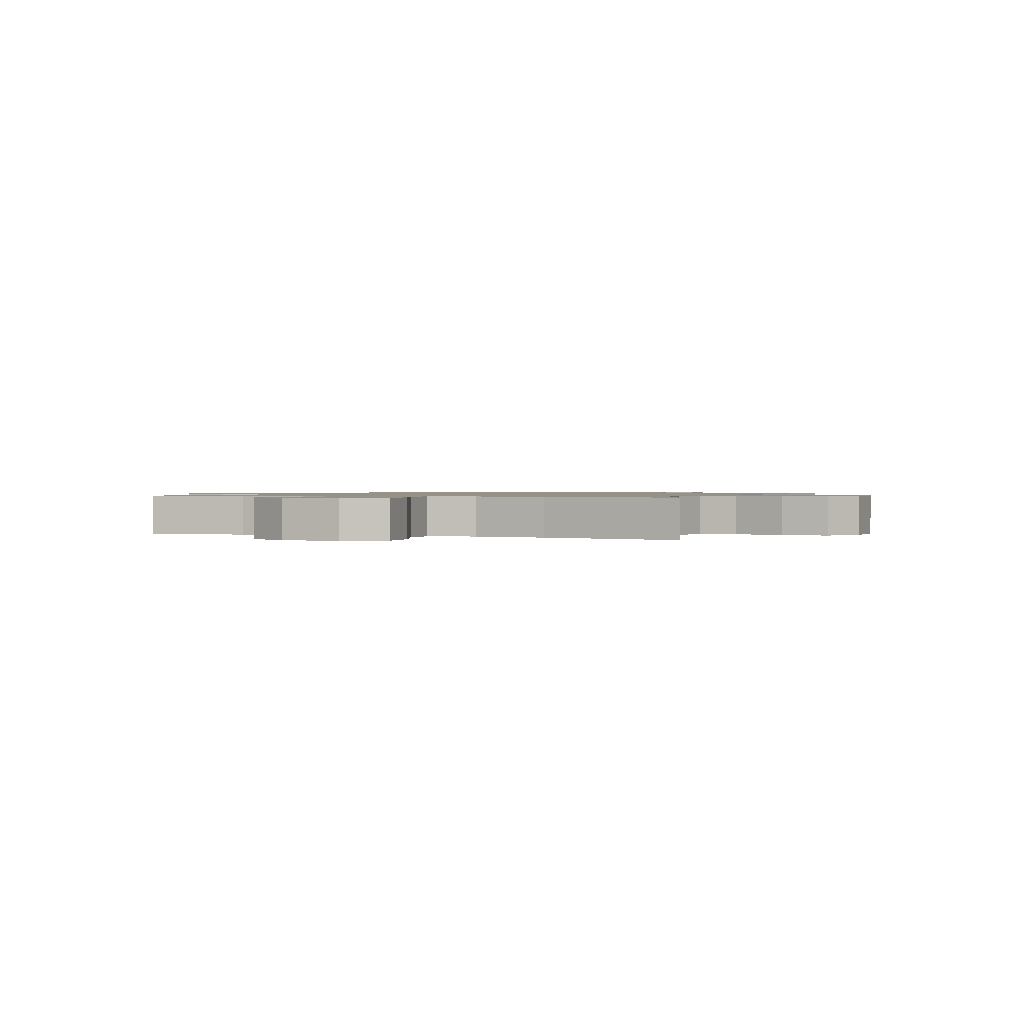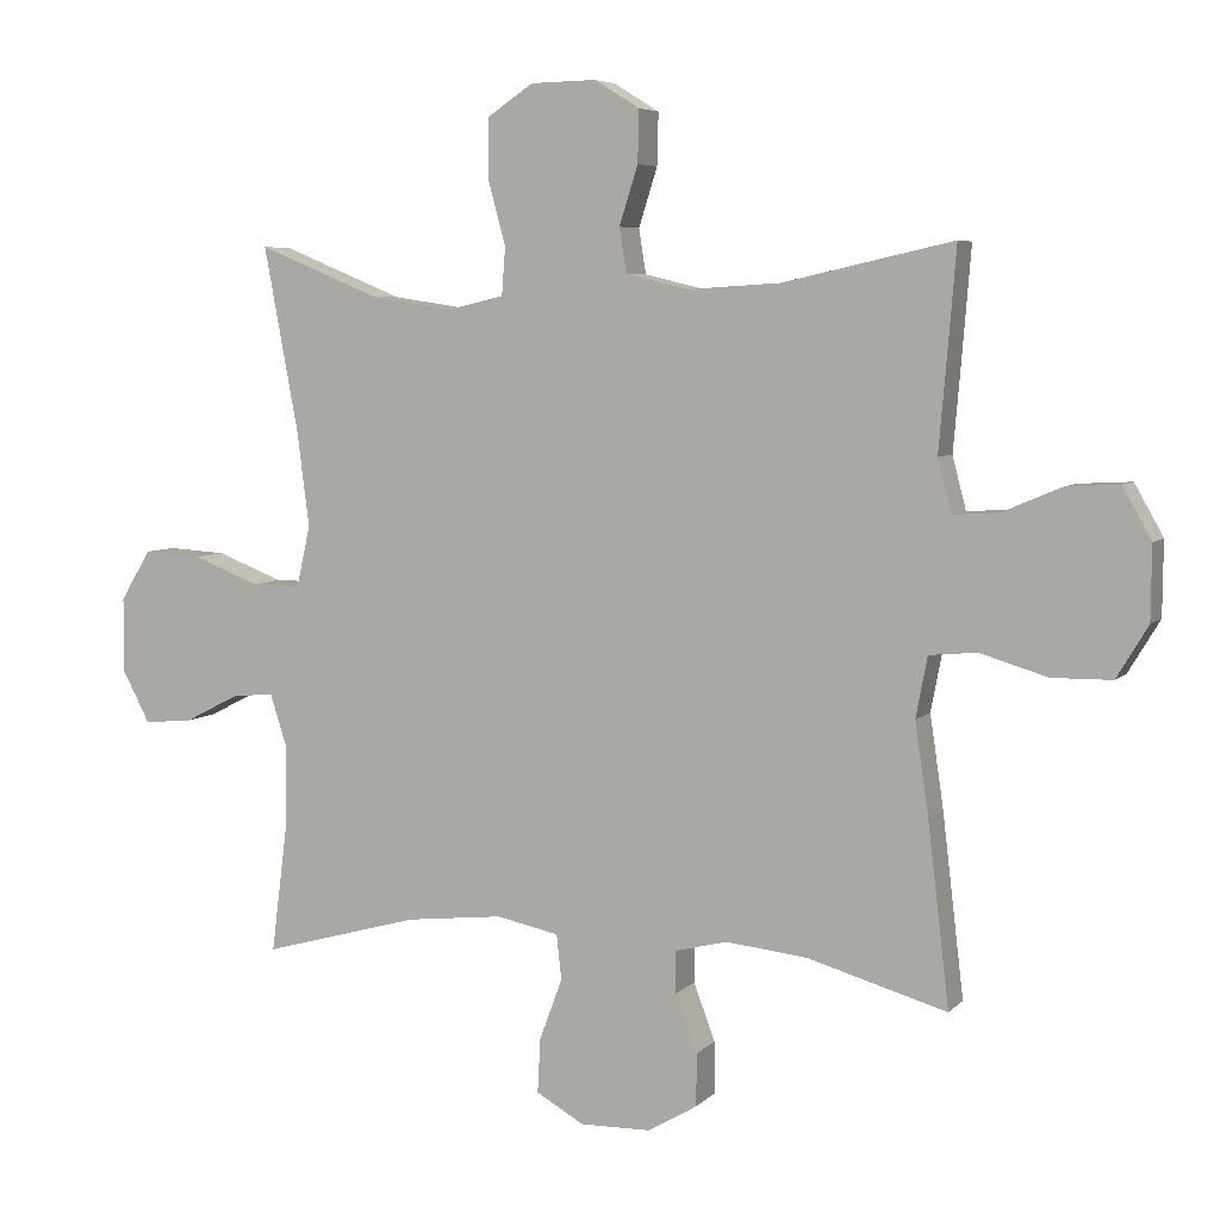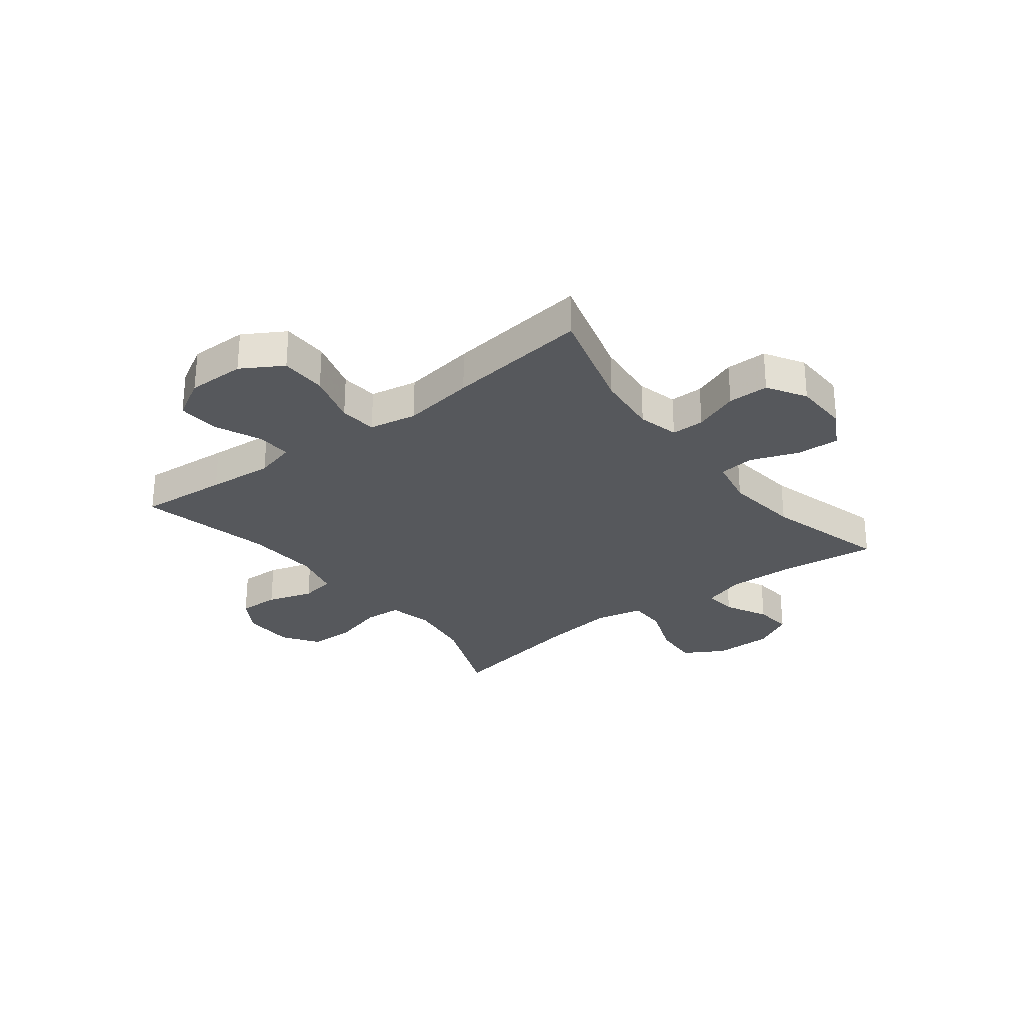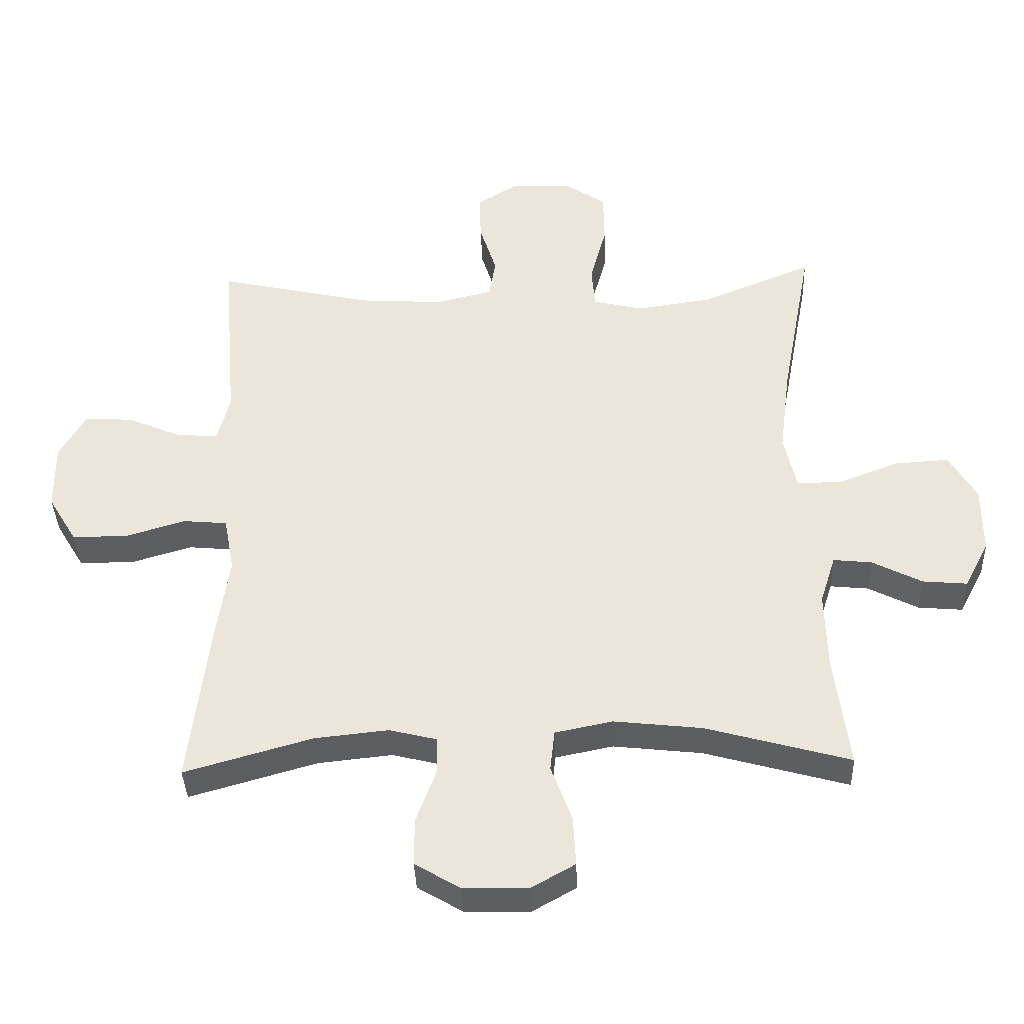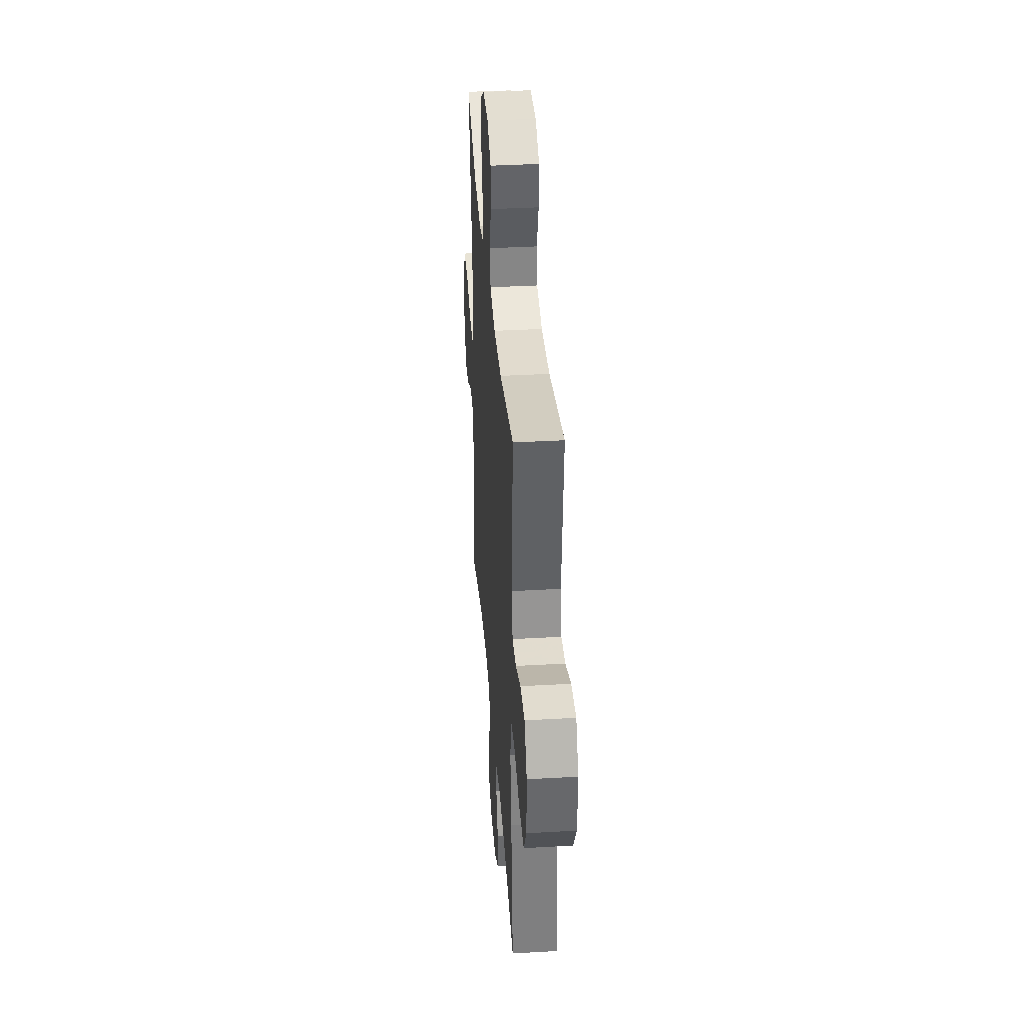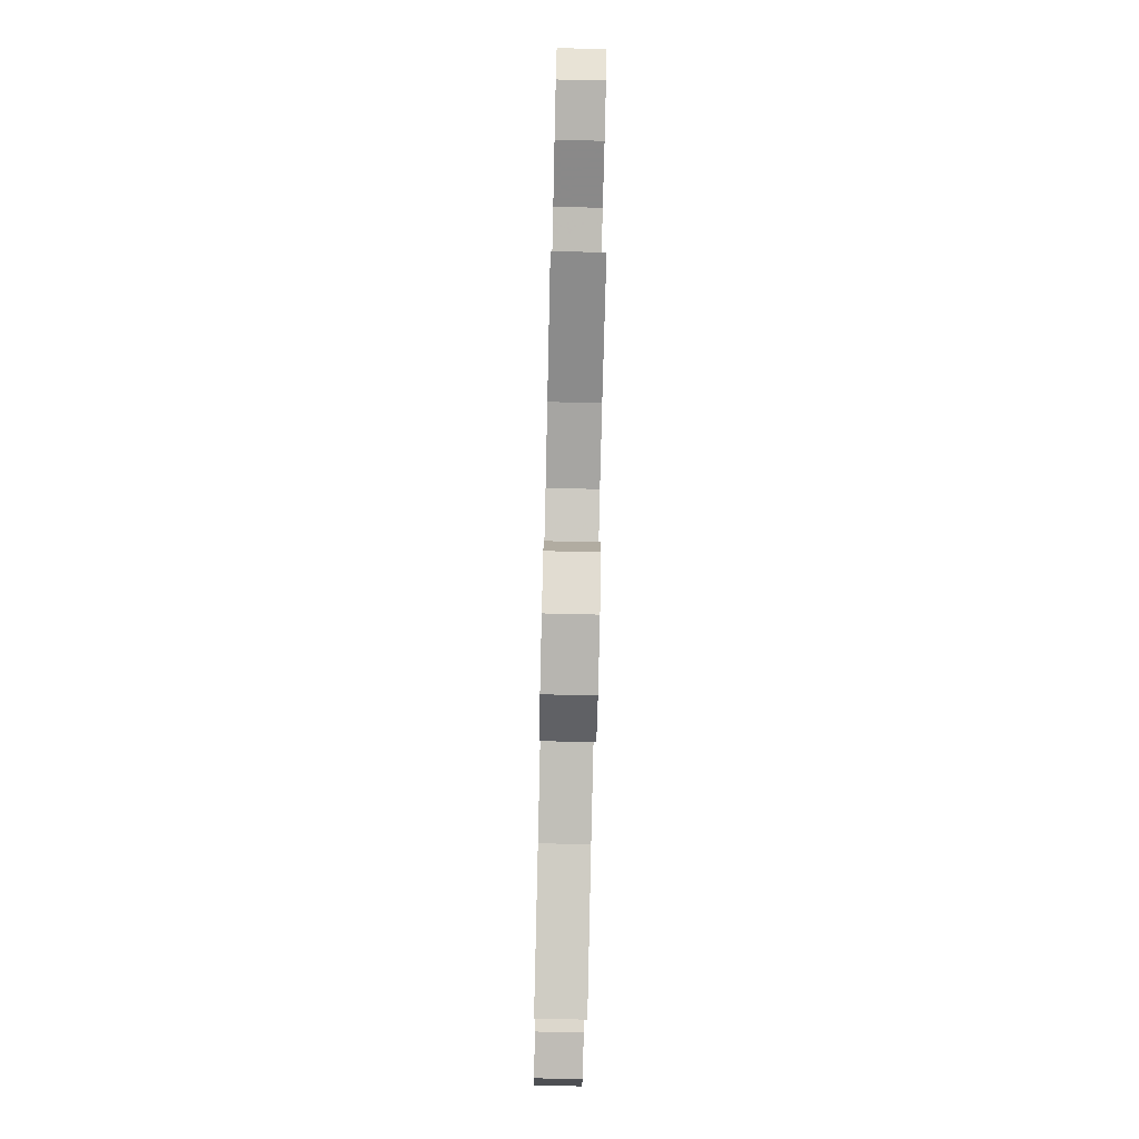
<metadata>
{"format":"obj","ext":"obj","renderer":"f3d","projection":"perspective","resolution":1024,"background":"white","views":[{"elev":1.0,"azim":-68.7,"up":"+Y"},{"elev":5.8,"azim":22.4,"up":"+Z"},{"elev":-28.3,"azim":127.8,"up":"+Y"},{"elev":-37.8,"azim":-178.0,"up":"+Z"},{"elev":37.4,"azim":85.8,"up":"+Z"},{"elev":-79.9,"azim":88.7,"up":"+Z"}]}
</metadata>
<code>
v 0.5 0.07 -0.5
v 0.305 0.07 -0.444
v 0.192 0.07 -0.432
v 0.119 0.07 -0.45
v 0.119 0.07 -0.509
v 0.149 0.07 -0.589
v 0.149 0.07 -0.662
v 0.08 0.07 -0.703
v -0.019 0.07 -0.705
v -0.086 0.07 -0.667
v -0.082 0.07 -0.591
v -0.05 0.07 -0.505
v -0.057 0.07 -0.442
v -0.145 0.07 -0.424
v -0.28 0.07 -0.439
v -0.5 0.07 -0.5
v -0.478 0.07 -0.327
v -0.475 0.07 -0.206
v -0.499 0.07 -0.131
v -0.558 0.07 -0.137
v -0.634 0.07 -0.176
v -0.702 0.07 -0.182
v -0.74 0.07 -0.11
v -0.74 0.07 -0.005
v -0.698 0.07 0.066
v -0.616 0.07 0.061
v -0.523 0.07 0.025
v -0.454 0.07 0.025
v -0.435 0.07 0.11
v -0.452 0.07 0.243
v -0.5 0.07 0.5
v -0.329 0.07 0.43
v -0.213 0.07 0.413
v -0.136 0.07 0.431
v -0.131 0.07 0.497
v -0.156 0.07 0.589
v -0.155 0.07 0.671
v -0.091 0.07 0.714
v 0.001 0.07 0.716
v 0.064 0.07 0.677
v 0.062 0.07 0.604
v 0.036 0.07 0.522
v 0.046 0.07 0.46
v 0.133 0.07 0.439
v 0.263 0.07 0.447
v 0.5 0.07 0.5
v 0.487 0.07 0.341
v 0.477 0.07 0.224
v 0.496 0.07 0.151
v 0.558 0.07 0.154
v 0.642 0.07 0.19
v 0.716 0.07 0.194
v 0.756 0.07 0.123
v 0.755 0.07 0.02
v 0.711 0.07 -0.053
v 0.628 0.07 -0.054
v 0.534 0.07 -0.026
v 0.467 0.07 -0.032
v 0.451 0.07 -0.117
v 0.47 0.07 -0.246
v 0.5 0 -0.5
v 0.305 0 -0.444
v 0.192 0 -0.432
v 0.119 0 -0.45
v 0.119 0 -0.509
v 0.149 0 -0.589
v 0.149 0 -0.662
v 0.08 0 -0.703
v -0.019 0 -0.705
v -0.086 0 -0.667
v -0.082 0 -0.591
v -0.05 0 -0.505
v -0.057 0 -0.442
v -0.145 0 -0.424
v -0.28 0 -0.439
v -0.5 0 -0.5
v -0.478 0 -0.327
v -0.475 0 -0.206
v -0.499 0 -0.131
v -0.558 0 -0.137
v -0.634 0 -0.176
v -0.702 0 -0.182
v -0.74 0 -0.11
v -0.74 0 -0.005
v -0.698 0 0.066
v -0.616 0 0.061
v -0.523 0 0.025
v -0.454 0 0.025
v -0.435 0 0.11
v -0.452 0 0.243
v -0.5 0 0.5
v -0.329 0 0.43
v -0.213 0 0.413
v -0.136 0 0.431
v -0.131 0 0.497
v -0.156 0 0.589
v -0.155 0 0.671
v -0.091 0 0.714
v 0.001 0 0.716
v 0.064 0 0.677
v 0.062 0 0.604
v 0.036 0 0.522
v 0.046 0 0.46
v 0.133 0 0.439
v 0.263 0 0.447
v 0.5 0 0.5
v 0.487 0 0.341
v 0.477 0 0.224
v 0.496 0 0.151
v 0.558 0 0.154
v 0.642 0 0.19
v 0.716 0 0.194
v 0.756 0 0.123
v 0.755 0 0.02
v 0.711 0 -0.053
v 0.628 0 -0.054
v 0.534 0 -0.026
v 0.467 0 -0.032
v 0.451 0 -0.117
v 0.47 0 -0.246
f 59 60 1 2
f 58 59 2 3
f 54 55 56 57
f 54 57 58
f 53 54 58
f 50 51 52 53
f 49 50 53 58
f 48 49 58 3
f 45 46 47 48
f 44 45 48 3
f 39 40 41 42
f 39 42 43
f 38 39 43
f 35 36 37 38
f 34 35 38 43
f 33 34 43 44
f 30 31 32
f 29 30 32 33
f 28 29 33 44
f 24 25 26 27
f 24 27 28
f 23 24 28
f 20 21 22 23
f 19 20 23 28
f 18 19 28 44
f 15 16 17
f 14 15 17 18
f 13 14 18 44
f 9 10 11 12
f 5 6 7 8
f 4 5 8 9
f 13 44 3 4
f 4 9 12 13
f 62 61 120 119
f 63 62 119 118
f 117 116 115 114
f 118 117 114
f 118 114 113
f 113 112 111 110
f 118 113 110 109
f 63 118 109 108
f 108 107 106 105
f 63 108 105 104
f 102 101 100 99
f 103 102 99
f 103 99 98
f 98 97 96 95
f 103 98 95 94
f 104 103 94 93
f 92 91 90
f 93 92 90 89
f 104 93 89 88
f 87 86 85 84
f 88 87 84
f 88 84 83
f 83 82 81 80
f 88 83 80 79
f 104 88 79 78
f 77 76 75
f 78 77 75 74
f 104 78 74 73
f 72 71 70 69
f 68 67 66 65
f 69 68 65 64
f 64 63 104 73
f 73 72 69 64
f 1 61 62 2
f 2 62 63 3
f 3 63 64 4
f 4 64 65 5
f 5 65 66 6
f 6 66 67 7
f 7 67 68 8
f 8 68 69 9
f 9 69 70 10
f 10 70 71 11
f 11 71 72 12
f 12 72 73 13
f 13 73 74 14
f 14 74 75 15
f 15 75 76 16
f 16 76 77 17
f 17 77 78 18
f 18 78 79 19
f 19 79 80 20
f 20 80 81 21
f 21 81 82 22
f 22 82 83 23
f 23 83 84 24
f 24 84 85 25
f 25 85 86 26
f 26 86 87 27
f 27 87 88 28
f 28 88 89 29
f 29 89 90 30
f 30 90 91 31
f 31 91 92 32
f 32 92 93 33
f 33 93 94 34
f 34 94 95 35
f 35 95 96 36
f 36 96 97 37
f 37 97 98 38
f 38 98 99 39
f 39 99 100 40
f 40 100 101 41
f 41 101 102 42
f 42 102 103 43
f 43 103 104 44
f 44 104 105 45
f 45 105 106 46
f 46 106 107 47
f 47 107 108 48
f 48 108 109 49
f 49 109 110 50
f 50 110 111 51
f 51 111 112 52
f 52 112 113 53
f 53 113 114 54
f 54 114 115 55
f 55 115 116 56
f 56 116 117 57
f 57 117 118 58
f 58 118 119 59
f 59 119 120 60
f 60 120 61 1

</code>
